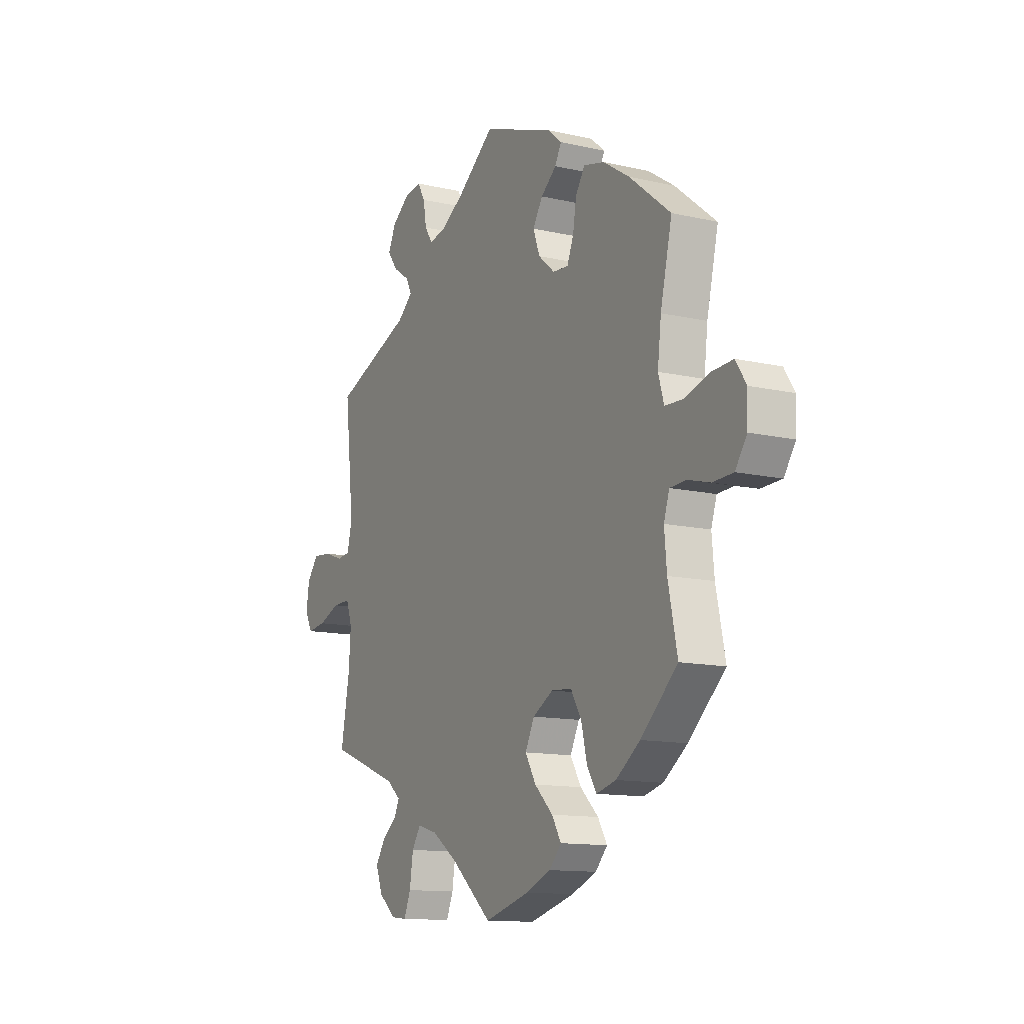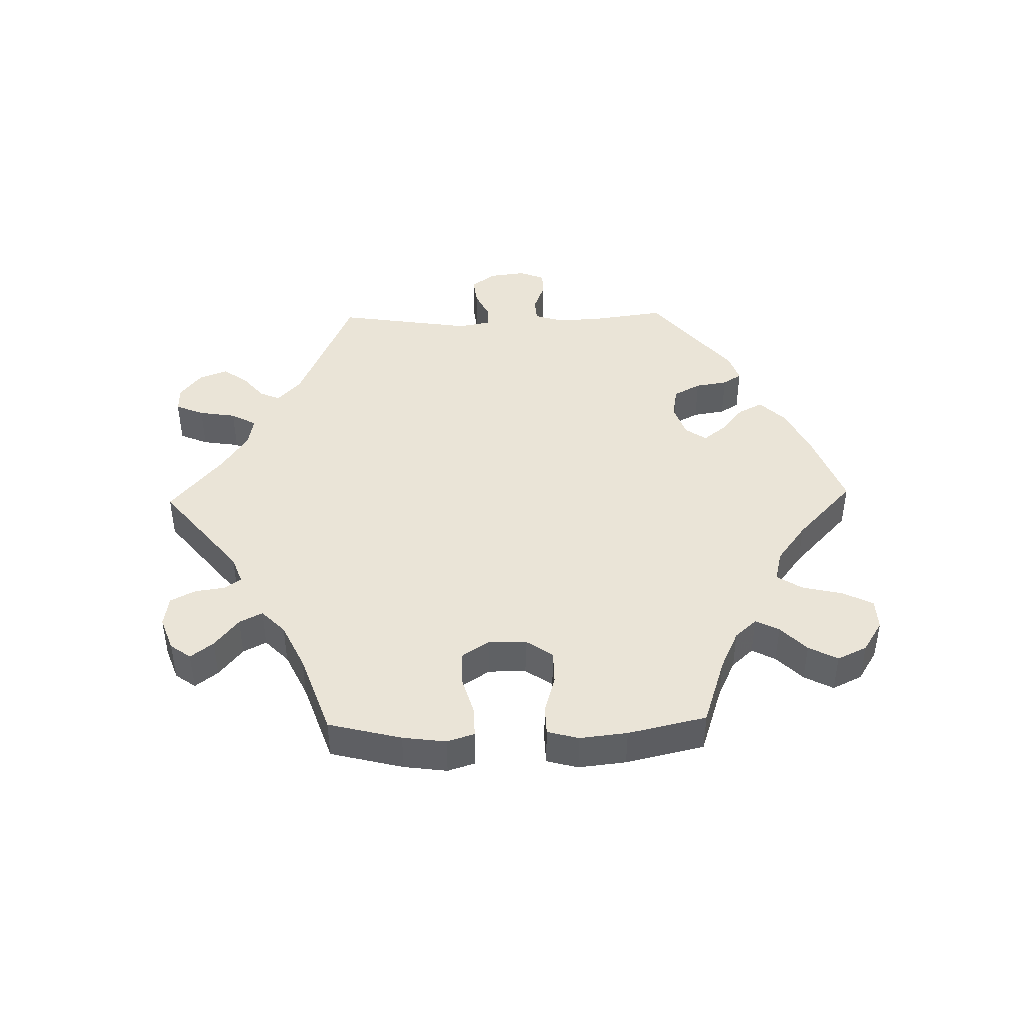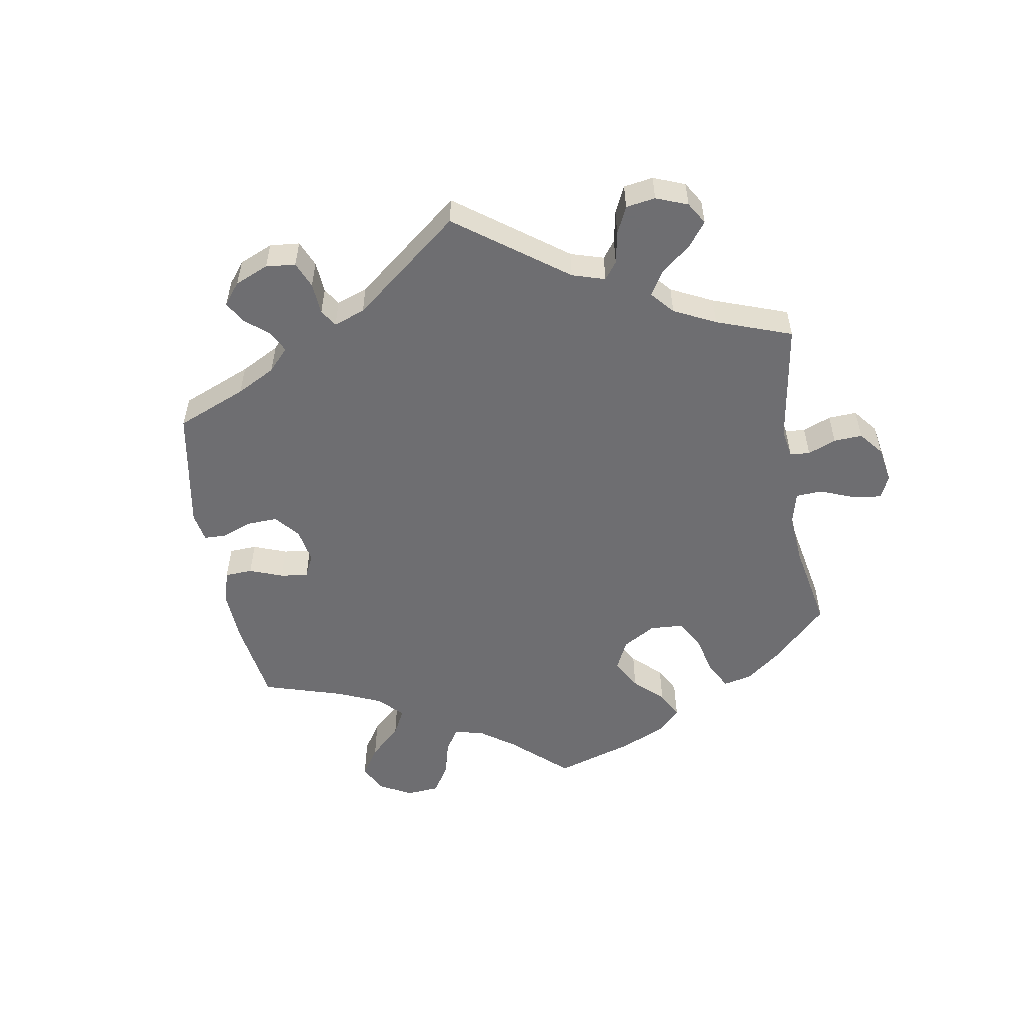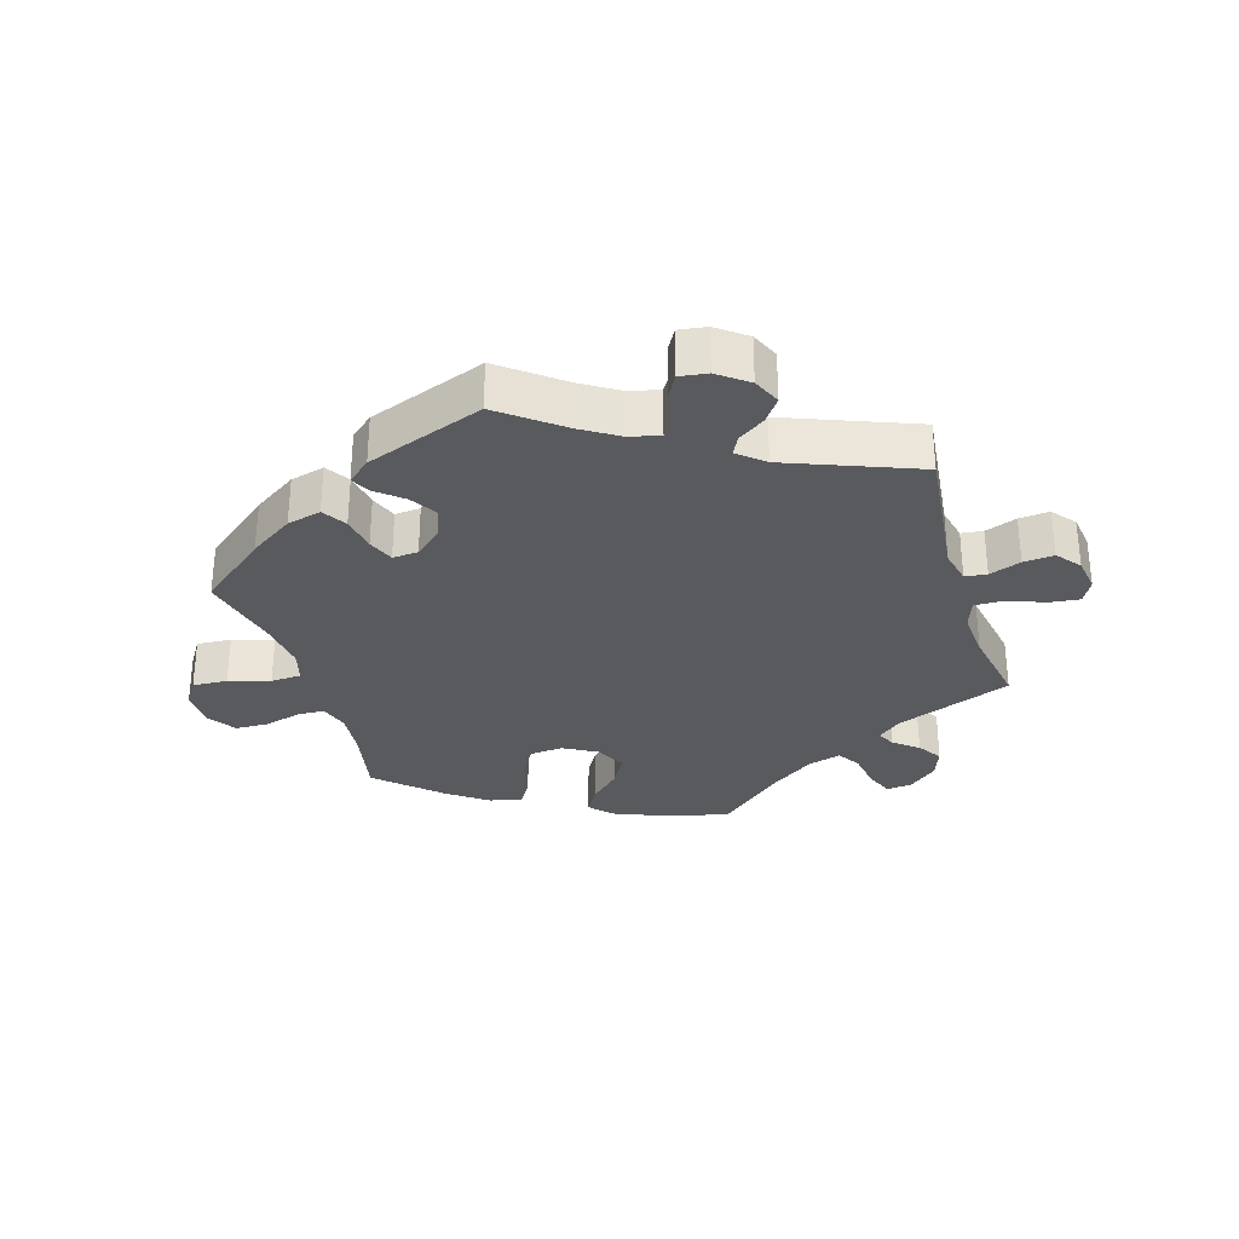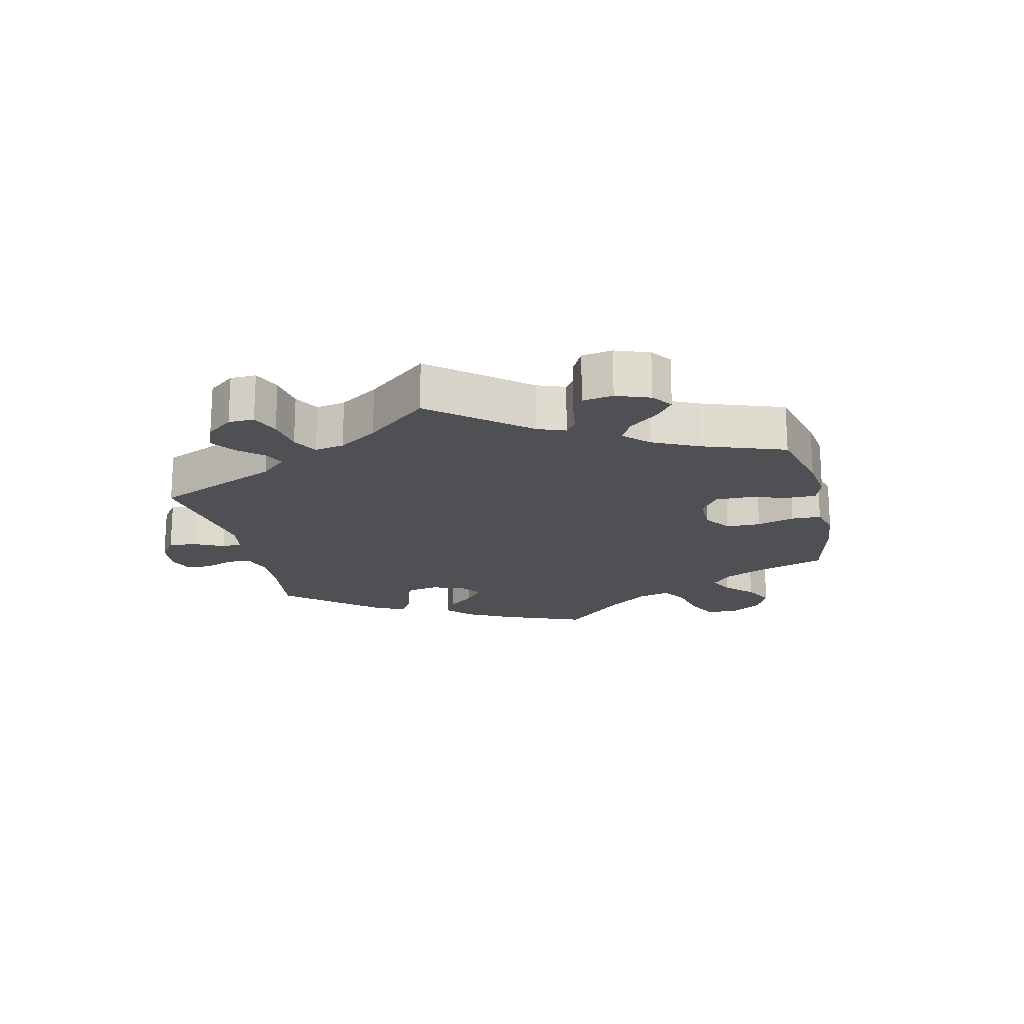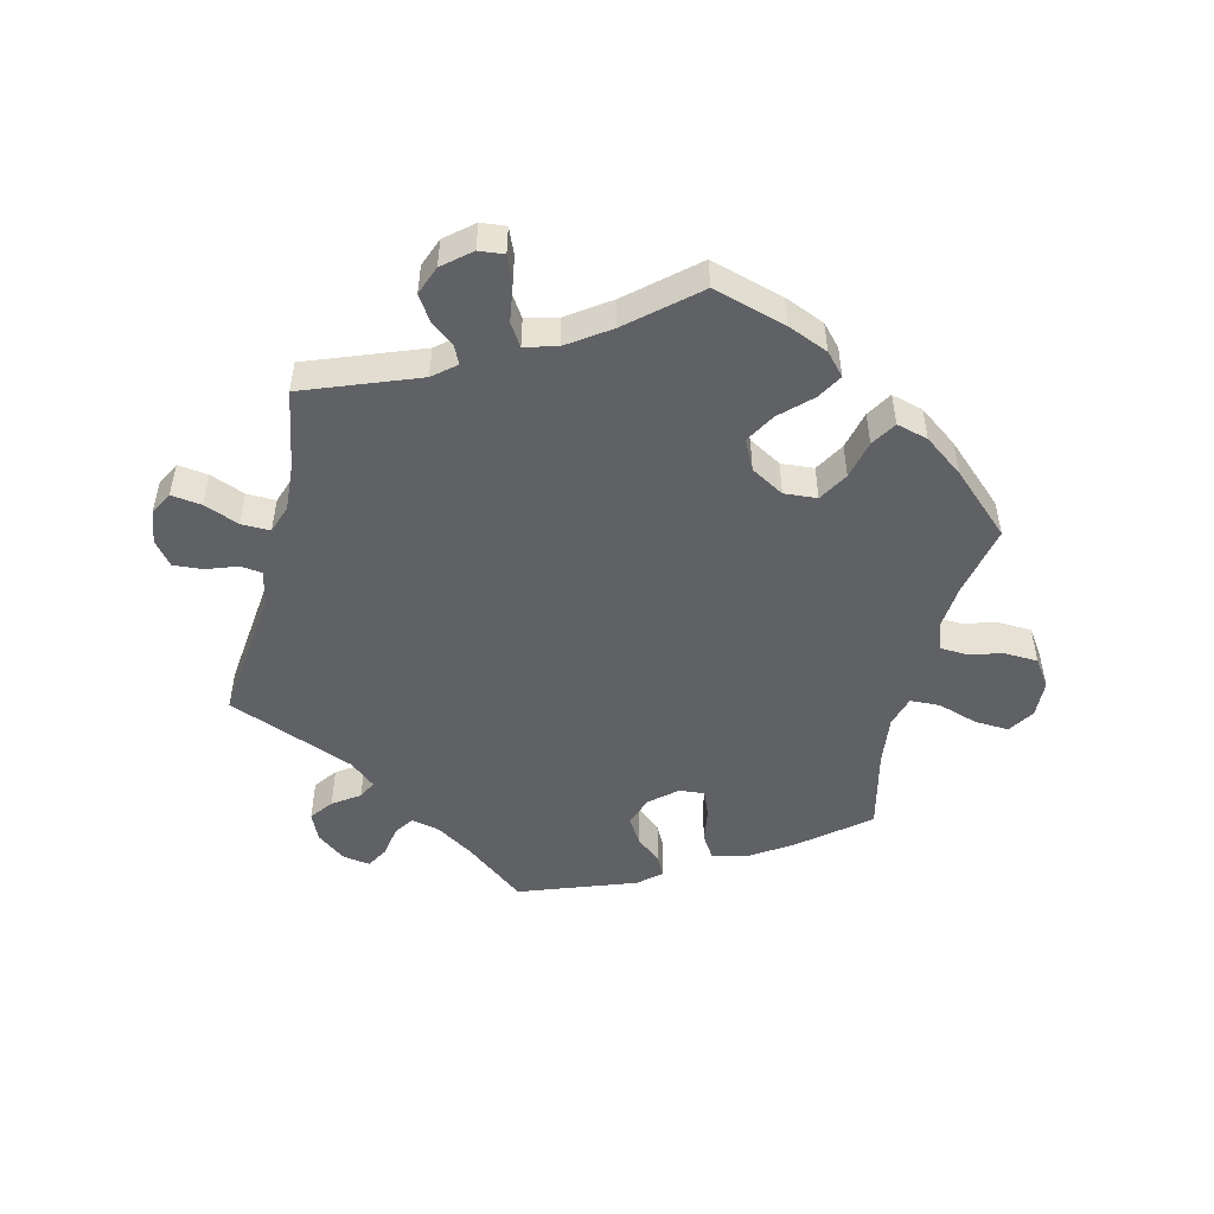
<metadata>
{"format":"obj","ext":"obj","renderer":"f3d","projection":"perspective","resolution":1024,"background":"white","views":[{"elev":-12.6,"azim":-118.1,"up":"+Z"},{"elev":43.7,"azim":-151.4,"up":"+Y"},{"elev":-54.4,"azim":69.7,"up":"+Y"},{"elev":-31.1,"azim":17.0,"up":"+Y"},{"elev":-18.8,"azim":132.9,"up":"+Y"},{"elev":-50.3,"azim":166.2,"up":"+Y"}]}
</metadata>
<code>
v 0.478 0.07 0.079
v 0.49 0.07 0.027
v 0.523 0.07 0.023
v 0.571 0.07 0.04
v 0.617 0.07 0.044
v 0.646 0.07 0.008
v 0.654 0.07 -0.044
v 0.635 0.07 -0.079
v 0.588 0.07 -0.073
v 0.534 0.07 -0.052
v 0.489 0.07 -0.051
v 0.474 0.07 -0.095
v 0.479 0.07 -0.167
v 0.501 0.07 -0.289
v 0.325 0.07 -0.356
v 0.29 0.07 -0.385
v 0.303 0.07 -0.413
v 0.34 0.07 -0.442
v 0.364 0.07 -0.479
v 0.347 0.07 -0.524
v 0.304 0.07 -0.56
v 0.265 0.07 -0.564
v 0.248 0.07 -0.523
v 0.239 0.07 -0.465
v 0.217 0.07 -0.431
v 0.167 0.07 -0.445
v 0.102 0.07 -0.49
v 0 0.07 -0.578
v -0.113 0.07 -0.546
v -0.176 0.07 -0.52
v -0.206 0.07 -0.487
v -0.183 0.07 -0.448
v -0.137 0.07 -0.404
v -0.11 0.07 -0.358
v -0.133 0.07 -0.312
v -0.184 0.07 -0.283
v -0.235 0.07 -0.287
v -0.262 0.07 -0.333
v -0.276 0.07 -0.392
v -0.3 0.07 -0.431
v -0.349 0.07 -0.418
v -0.409 0.07 -0.374
v -0.501 0.07 -0.289
v -0.478 0.07 -0.178
v -0.472 0.07 -0.111
v -0.486 0.07 -0.068
v -0.527 0.07 -0.066
v -0.582 0.07 -0.081
v -0.633 0.07 -0.079
v -0.662 0.07 -0.037
v -0.664 0.07 0.02
v -0.638 0.07 0.06
v -0.585 0.07 0.057
v -0.523 0.07 0.038
v -0.477 0.07 0.04
v -0.463 0.07 0.088
v -0.472 0.07 0.163
v -0.501 0.07 0.288
v -0.398 0.07 0.371
v -0.332 0.07 0.414
v -0.28 0.07 0.427
v -0.257 0.07 0.391
v -0.248 0.07 0.337
v -0.232 0.07 0.297
v -0.193 0.07 0.3
v -0.152 0.07 0.335
v -0.135 0.07 0.381
v -0.16 0.07 0.421
v -0.199 0.07 0.453
v -0.215 0.07 0.483
v -0.18 0.07 0.513
v -0.001 0.07 0.578
v 0.091 0.07 0.507
v 0.148 0.07 0.471
v 0.193 0.07 0.461
v 0.213 0.07 0.491
v 0.221 0.07 0.539
v 0.24 0.07 0.572
v 0.282 0.07 0.566
v 0.327 0.07 0.532
v 0.346 0.07 0.49
v 0.32 0.07 0.455
v 0.279 0.07 0.427
v 0.265 0.07 0.399
v 0.304 0.07 0.366
v 0.501 0.07 0.289
v 0.478 0 0.079
v 0.49 0 0.027
v 0.523 0 0.023
v 0.571 0 0.04
v 0.617 0 0.044
v 0.646 0 0.008
v 0.654 0 -0.044
v 0.635 0 -0.079
v 0.588 0 -0.073
v 0.534 0 -0.052
v 0.489 0 -0.051
v 0.474 0 -0.095
v 0.479 0 -0.167
v 0.501 0 -0.289
v 0.325 0 -0.356
v 0.29 0 -0.385
v 0.303 0 -0.413
v 0.34 0 -0.442
v 0.364 0 -0.479
v 0.347 0 -0.524
v 0.304 0 -0.56
v 0.265 0 -0.564
v 0.248 0 -0.523
v 0.239 0 -0.465
v 0.217 0 -0.431
v 0.167 0 -0.445
v 0.102 0 -0.49
v 0 0 -0.578
v -0.113 0 -0.546
v -0.176 0 -0.52
v -0.206 0 -0.487
v -0.183 0 -0.448
v -0.137 0 -0.404
v -0.11 0 -0.358
v -0.133 0 -0.312
v -0.184 0 -0.283
v -0.235 0 -0.287
v -0.262 0 -0.333
v -0.276 0 -0.392
v -0.3 0 -0.431
v -0.349 0 -0.418
v -0.409 0 -0.374
v -0.501 0 -0.289
v -0.478 0 -0.178
v -0.472 0 -0.111
v -0.486 0 -0.068
v -0.527 0 -0.066
v -0.582 0 -0.081
v -0.633 0 -0.079
v -0.662 0 -0.037
v -0.664 0 0.02
v -0.638 0 0.06
v -0.585 0 0.057
v -0.523 0 0.038
v -0.477 0 0.04
v -0.463 0 0.088
v -0.472 0 0.163
v -0.501 0 0.288
v -0.398 0 0.371
v -0.332 0 0.414
v -0.28 0 0.427
v -0.257 0 0.391
v -0.248 0 0.337
v -0.232 0 0.297
v -0.193 0 0.3
v -0.152 0 0.335
v -0.135 0 0.381
v -0.16 0 0.421
v -0.199 0 0.453
v -0.215 0 0.483
v -0.18 0 0.513
v -0.001 0 0.578
v 0.091 0 0.507
v 0.148 0 0.471
v 0.193 0 0.461
v 0.213 0 0.491
v 0.221 0 0.539
v 0.24 0 0.572
v 0.282 0 0.566
v 0.327 0 0.532
v 0.346 0 0.49
v 0.32 0 0.455
v 0.279 0 0.427
v 0.265 0 0.399
v 0.304 0 0.366
v 0.501 0 0.289
f 85 86 1
f 84 85 1 2
f 80 81 82 83
f 80 83 84
f 79 80 84
f 76 77 78 79
f 75 76 79 84
f 74 75 84 2
f 70 71 72 73
f 68 69 70 73
f 67 68 73 74
f 66 67 74 2
f 60 61 62 63
f 60 63 64
f 57 58 59 60
f 56 57 60 64
f 55 56 64 65
f 51 52 53 54
f 51 54 55
f 50 51 55
f 47 48 49 50
f 46 47 50 55
f 45 46 55 65
f 41 42 43 44
f 38 39 40 41
f 37 38 41 44
f 36 37 44 45
f 30 31 32 33
f 30 33 34
f 27 28 29 30
f 26 27 30 34
f 25 26 34 35
f 21 22 23 24
f 21 24 25
f 20 21 25
f 17 18 19 20
f 16 17 20 25
f 15 16 25 35
f 13 14 15 35
f 7 8 9 10
f 7 10 11
f 6 7 11
f 3 4 5 6
f 2 3 6 11
f 66 2 11 12
f 36 45 65 66
f 35 36 66
f 12 13 35 66
f 87 172 171
f 88 87 171 170
f 169 168 167 166
f 170 169 166
f 170 166 165
f 165 164 163 162
f 170 165 162 161
f 88 170 161 160
f 159 158 157 156
f 159 156 155 154
f 160 159 154 153
f 88 160 153 152
f 149 148 147 146
f 150 149 146
f 146 145 144 143
f 150 146 143 142
f 151 150 142 141
f 140 139 138 137
f 141 140 137
f 141 137 136
f 136 135 134 133
f 141 136 133 132
f 151 141 132 131
f 130 129 128 127
f 127 126 125 124
f 130 127 124 123
f 131 130 123 122
f 119 118 117 116
f 120 119 116
f 116 115 114 113
f 120 116 113 112
f 121 120 112 111
f 110 109 108 107
f 111 110 107
f 111 107 106
f 106 105 104 103
f 111 106 103 102
f 121 111 102 101
f 121 101 100 99
f 96 95 94 93
f 97 96 93
f 97 93 92
f 92 91 90 89
f 97 92 89 88
f 98 97 88 152
f 152 151 131 122
f 152 122 121
f 152 121 99 98
f 1 87 88 2
f 2 88 89 3
f 3 89 90 4
f 4 90 91 5
f 5 91 92 6
f 6 92 93 7
f 7 93 94 8
f 8 94 95 9
f 9 95 96 10
f 10 96 97 11
f 11 97 98 12
f 12 98 99 13
f 13 99 100 14
f 14 100 101 15
f 15 101 102 16
f 16 102 103 17
f 17 103 104 18
f 18 104 105 19
f 19 105 106 20
f 20 106 107 21
f 21 107 108 22
f 22 108 109 23
f 23 109 110 24
f 24 110 111 25
f 25 111 112 26
f 26 112 113 27
f 27 113 114 28
f 28 114 115 29
f 29 115 116 30
f 30 116 117 31
f 31 117 118 32
f 32 118 119 33
f 33 119 120 34
f 34 120 121 35
f 35 121 122 36
f 36 122 123 37
f 37 123 124 38
f 38 124 125 39
f 39 125 126 40
f 40 126 127 41
f 41 127 128 42
f 42 128 129 43
f 43 129 130 44
f 44 130 131 45
f 45 131 132 46
f 46 132 133 47
f 47 133 134 48
f 48 134 135 49
f 49 135 136 50
f 50 136 137 51
f 51 137 138 52
f 52 138 139 53
f 53 139 140 54
f 54 140 141 55
f 55 141 142 56
f 56 142 143 57
f 57 143 144 58
f 58 144 145 59
f 59 145 146 60
f 60 146 147 61
f 61 147 148 62
f 62 148 149 63
f 63 149 150 64
f 64 150 151 65
f 65 151 152 66
f 66 152 153 67
f 67 153 154 68
f 68 154 155 69
f 69 155 156 70
f 70 156 157 71
f 71 157 158 72
f 72 158 159 73
f 73 159 160 74
f 74 160 161 75
f 75 161 162 76
f 76 162 163 77
f 77 163 164 78
f 78 164 165 79
f 79 165 166 80
f 80 166 167 81
f 81 167 168 82
f 82 168 169 83
f 83 169 170 84
f 84 170 171 85
f 85 171 172 86
f 86 172 87 1

</code>
